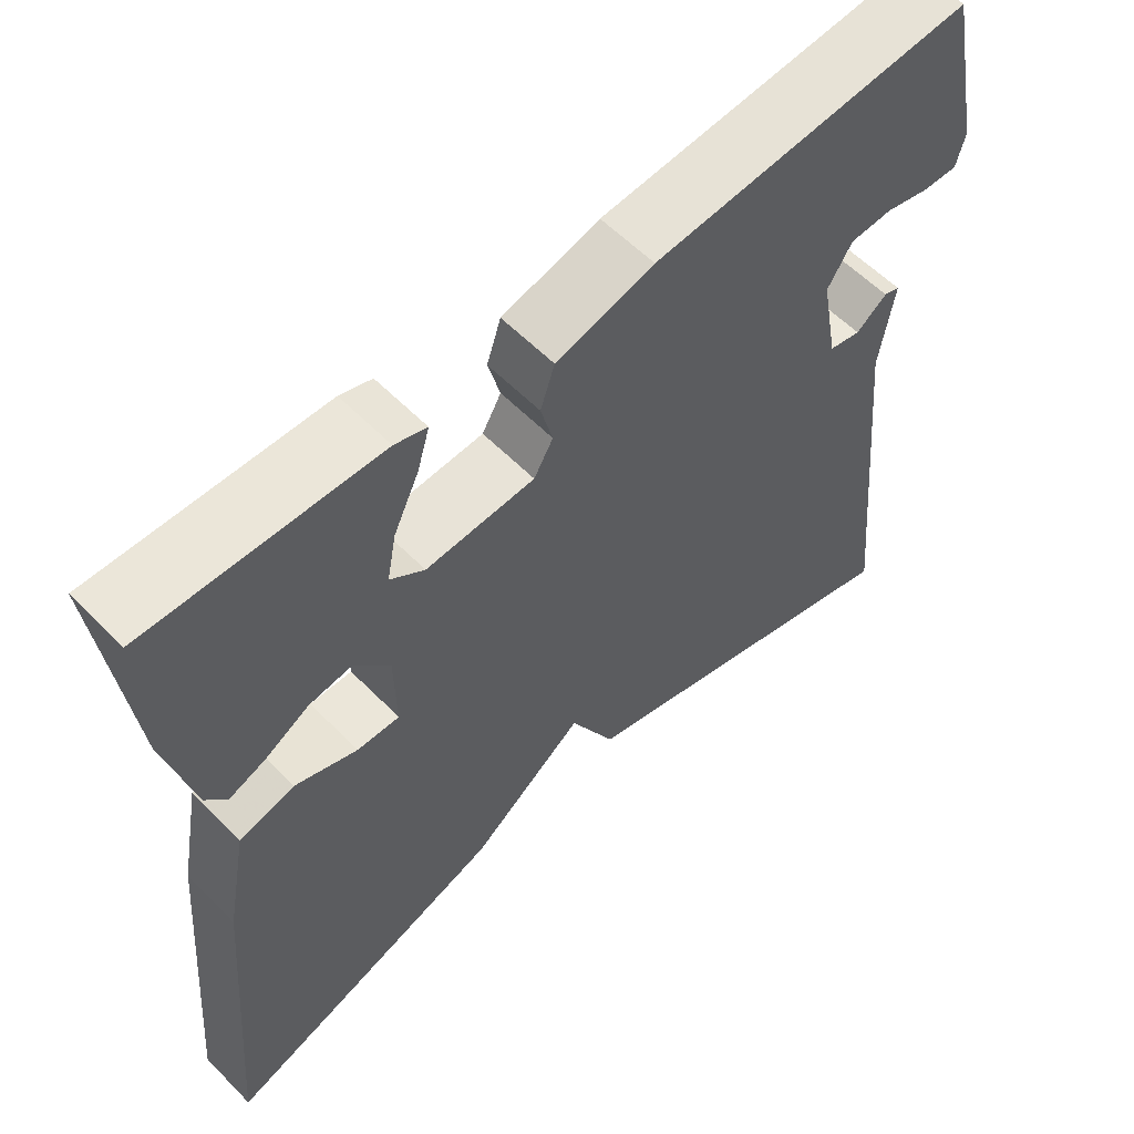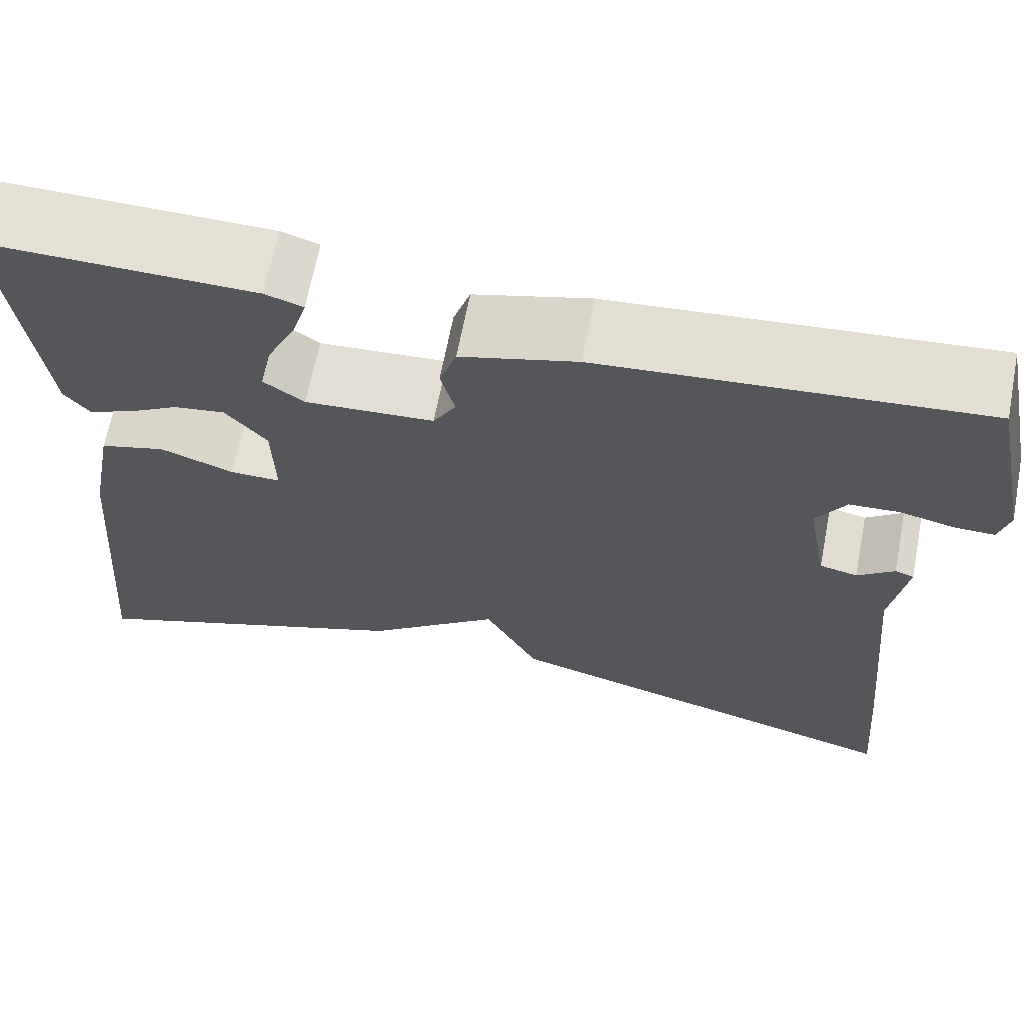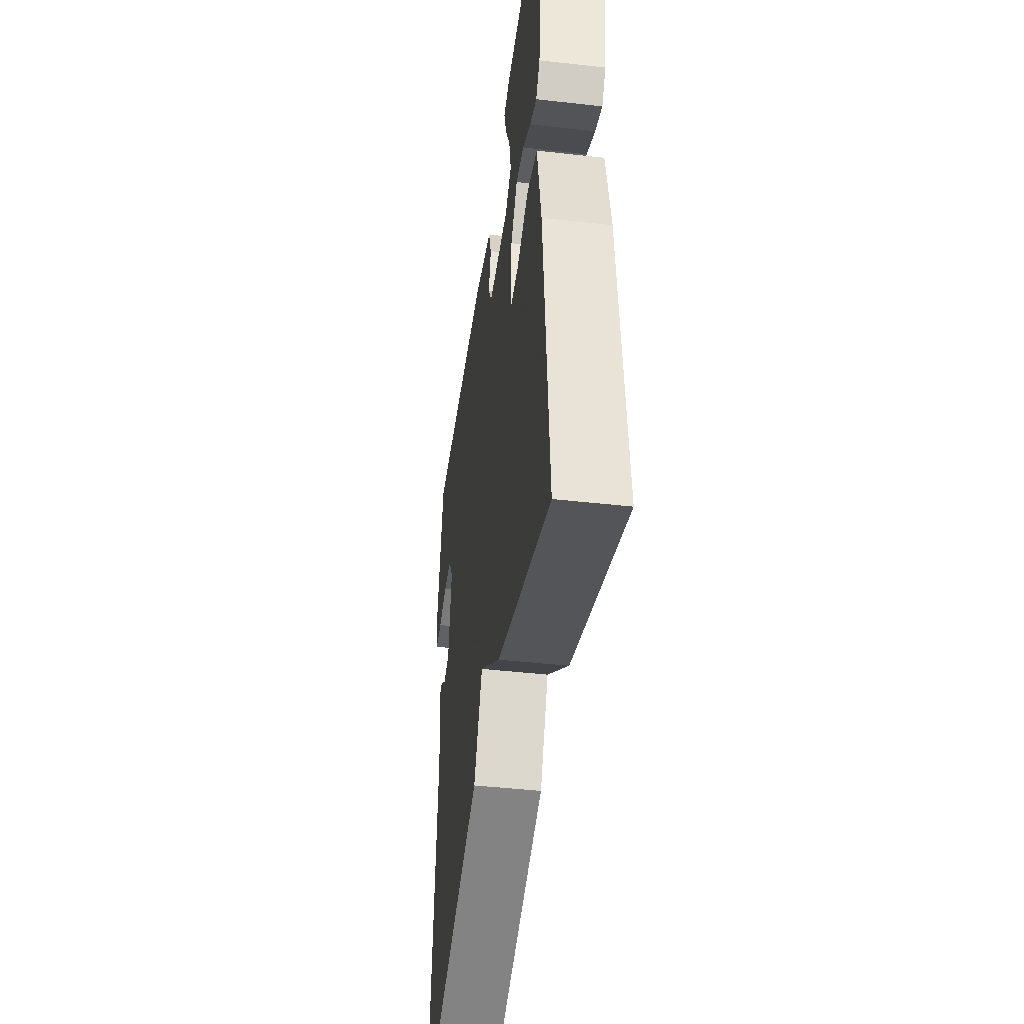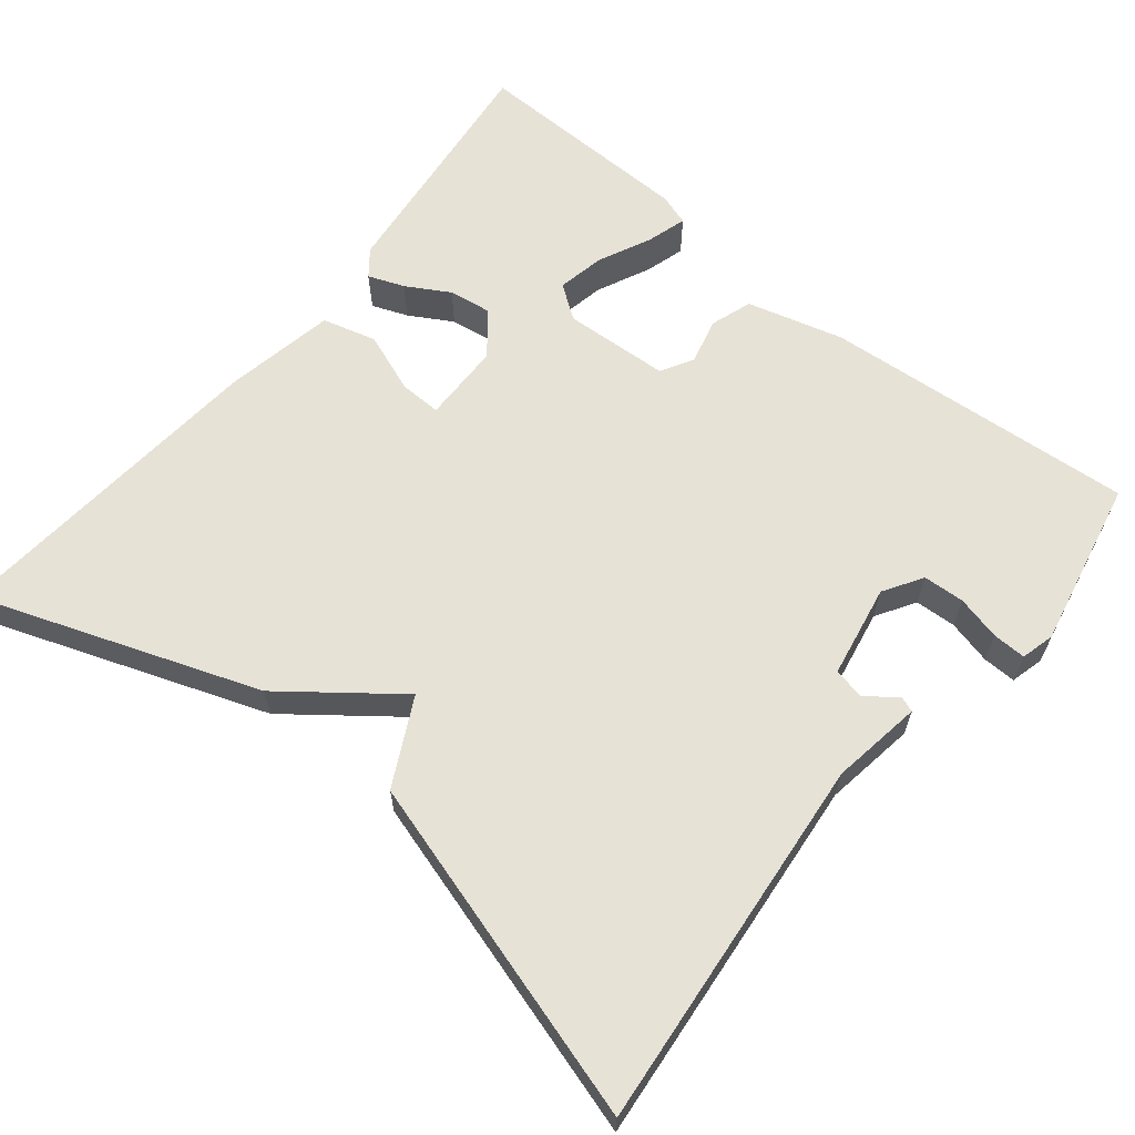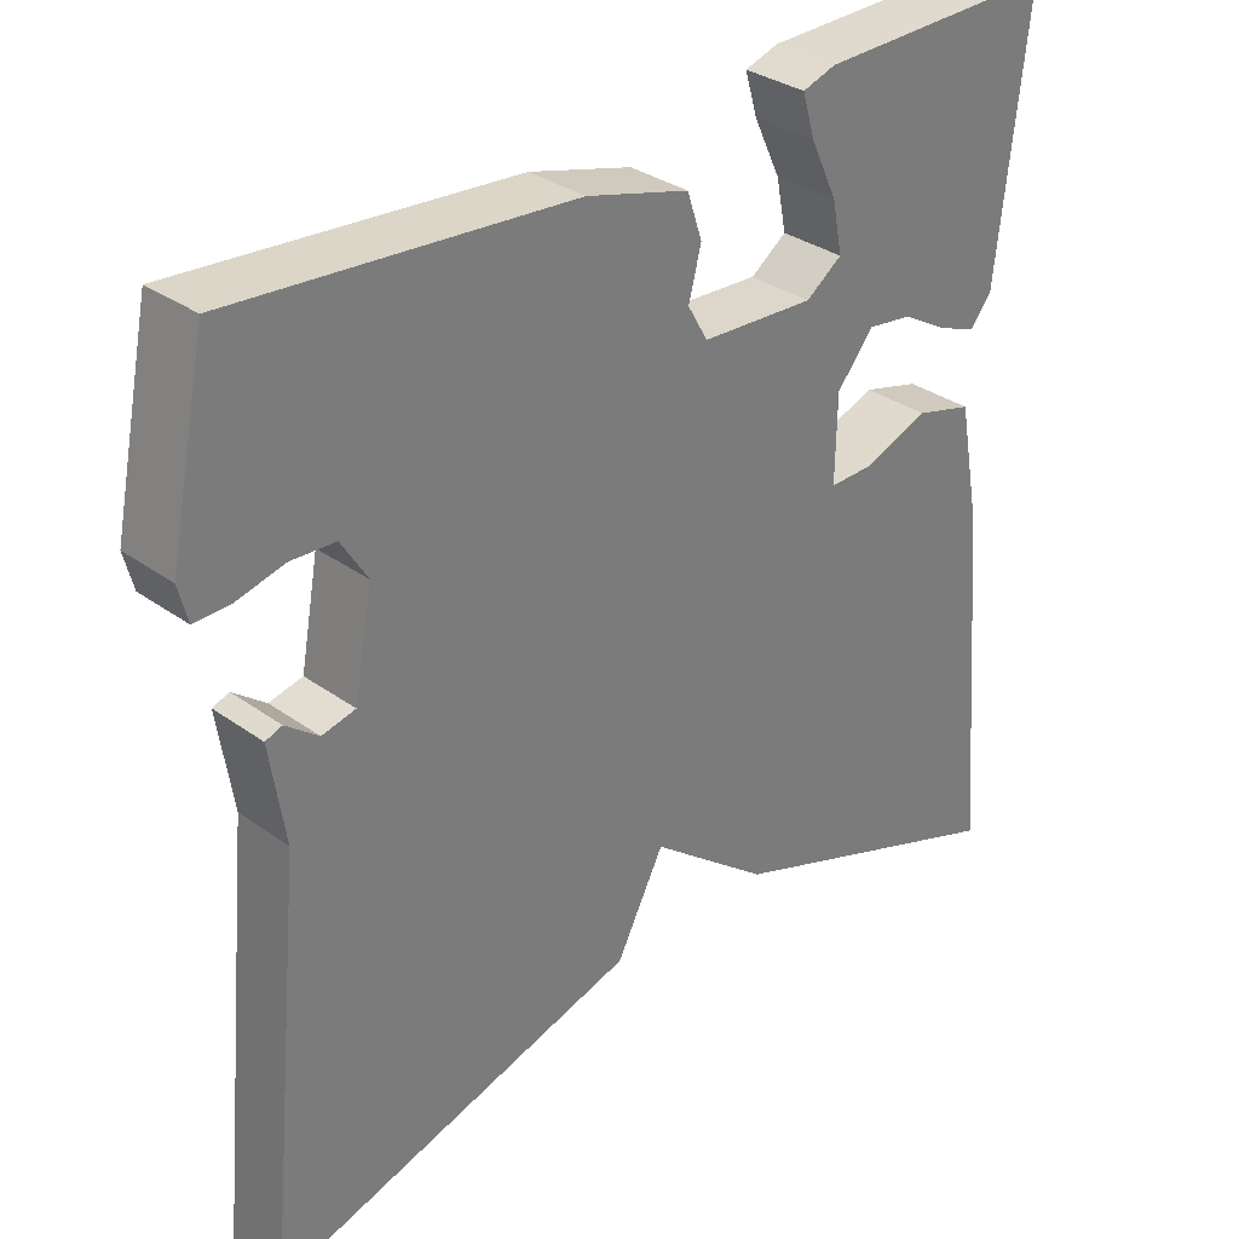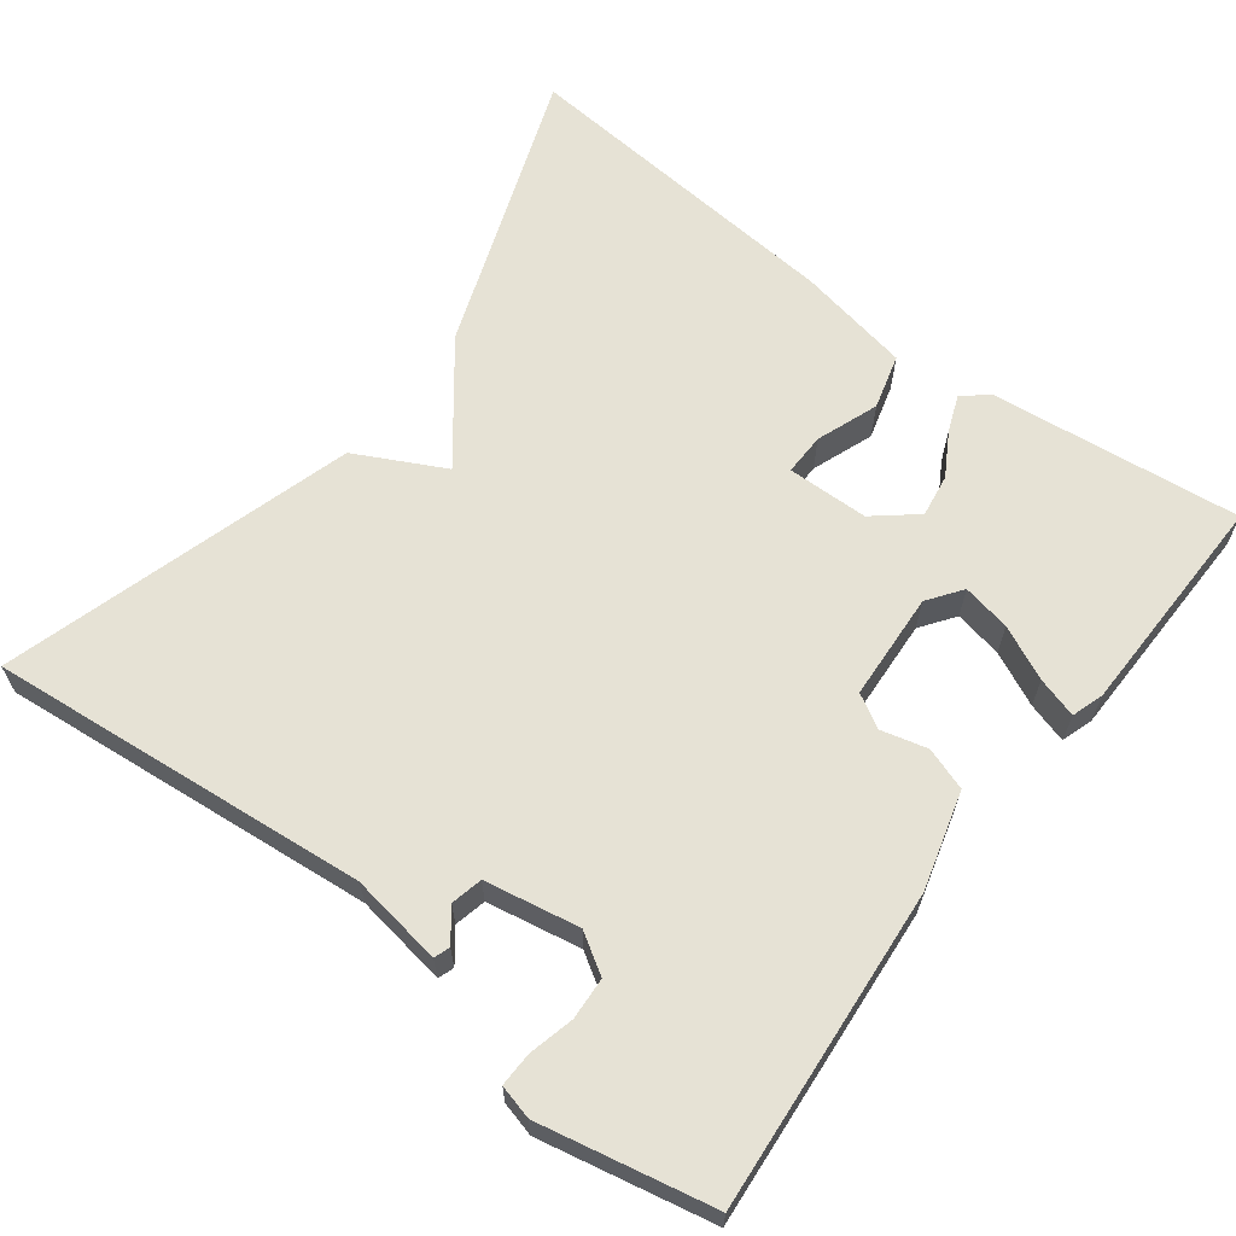
<metadata>
{"format":"obj","ext":"obj","renderer":"f3d","projection":"perspective","resolution":1024,"background":"white","views":[{"elev":58.1,"azim":136.2,"up":"+Z"},{"elev":66.3,"azim":-169.1,"up":"+Z"},{"elev":-44.6,"azim":82.5,"up":"+Z"},{"elev":63.4,"azim":-140.8,"up":"+Y"},{"elev":32.4,"azim":-44.9,"up":"+Z"},{"elev":64.0,"azim":-52.7,"up":"+Y"}]}
</metadata>
<code>
v 0.5 0.07 0.5
v 0.464 0.07 0.185
v 0.438 0.07 0.152
v 0.392 0.07 0.17
v 0.337 0.07 0.202
v 0.283 0.07 0.21
v 0.239 0.07 0.157
v 0.237 0.07 0.054
v 0.29 0.07 0.055
v 0.368 0.07 0.084
v 0.437 0.07 0.065
v 0.464 0.07 -0.078
v 0.5 0.07 -0.5
v 0.143 0.07 -0.37
v 0 0.07 -0.259
v -0.057 0.07 -0.37
v -0.5 0.07 -0.5
v -0.453 0.07 -0.02
v -0.471 0.07 0.097
v -0.451 0.07 0.104
v -0.412 0.07 0.074
v -0.372 0.07 0.083
v -0.35 0.07 0.202
v -0.381 0.07 0.252
v -0.434 0.07 0.255
v -0.491 0.07 0.241
v -0.534 0.07 0.24
v -0.545 0.07 0.283
v -0.5 0.07 0.5
v -0.097 0.07 0.467
v 0.026 0.07 0.433
v 0.044 0.07 0.379
v 0.029 0.07 0.321
v 0.053 0.07 0.279
v 0.189 0.07 0.271
v 0.232 0.07 0.302
v 0.22 0.07 0.363
v 0.188 0.07 0.431
v 0.173 0.07 0.482
v 0.213 0.07 0.495
v 0.5 0 0.5
v 0.464 0 0.185
v 0.438 0 0.152
v 0.392 0 0.17
v 0.337 0 0.202
v 0.283 0 0.21
v 0.239 0 0.157
v 0.237 0 0.054
v 0.29 0 0.055
v 0.368 0 0.084
v 0.437 0 0.065
v 0.464 0 -0.078
v 0.5 0 -0.5
v 0.143 0 -0.37
v 0 0 -0.259
v -0.057 0 -0.37
v -0.5 0 -0.5
v -0.453 0 -0.02
v -0.471 0 0.097
v -0.451 0 0.104
v -0.412 0 0.074
v -0.372 0 0.083
v -0.35 0 0.202
v -0.381 0 0.252
v -0.434 0 0.255
v -0.491 0 0.241
v -0.534 0 0.24
v -0.545 0 0.283
v -0.5 0 0.5
v -0.097 0 0.467
v 0.026 0 0.433
v 0.044 0 0.379
v 0.029 0 0.321
v 0.053 0 0.279
v 0.189 0 0.271
v 0.232 0 0.302
v 0.22 0 0.363
v 0.188 0 0.431
v 0.173 0 0.482
v 0.213 0 0.495
f 3 4 5
f 2 3 5
f 1 2 5
f 40 1 5
f 39 40 5
f 38 39 5
f 37 38 5
f 36 37 5 6
f 35 36 6 7
f 34 35 7 8
f 31 32 33
f 30 31 33
f 29 30 33
f 28 29 33
f 28 33 34
f 25 26 27 28
f 24 25 28 34
f 23 24 34 8
f 18 19 20 21
f 18 21 22
f 17 18 22
f 16 17 22
f 15 16 22
f 13 14 15
f 12 13 15
f 11 12 15
f 10 11 15
f 9 10 15
f 8 9 15
f 8 15 22 23
f 45 44 43
f 45 43 42
f 45 42 41
f 45 41 80
f 45 80 79
f 45 79 78
f 45 78 77
f 46 45 77 76
f 47 46 76 75
f 48 47 75 74
f 73 72 71
f 73 71 70
f 73 70 69
f 73 69 68
f 74 73 68
f 68 67 66 65
f 74 68 65 64
f 48 74 64 63
f 61 60 59 58
f 62 61 58
f 62 58 57
f 62 57 56
f 62 56 55
f 55 54 53
f 55 53 52
f 55 52 51
f 55 51 50
f 55 50 49
f 55 49 48
f 63 62 55 48
f 1 41 42 2
f 2 42 43 3
f 3 43 44 4
f 4 44 45 5
f 5 45 46 6
f 6 46 47 7
f 7 47 48 8
f 8 48 49 9
f 9 49 50 10
f 10 50 51 11
f 11 51 52 12
f 12 52 53 13
f 13 53 54 14
f 14 54 55 15
f 15 55 56 16
f 16 56 57 17
f 17 57 58 18
f 18 58 59 19
f 19 59 60 20
f 20 60 61 21
f 21 61 62 22
f 22 62 63 23
f 23 63 64 24
f 24 64 65 25
f 25 65 66 26
f 26 66 67 27
f 27 67 68 28
f 28 68 69 29
f 29 69 70 30
f 30 70 71 31
f 31 71 72 32
f 32 72 73 33
f 33 73 74 34
f 34 74 75 35
f 35 75 76 36
f 36 76 77 37
f 37 77 78 38
f 38 78 79 39
f 39 79 80 40
f 40 80 41 1

</code>
